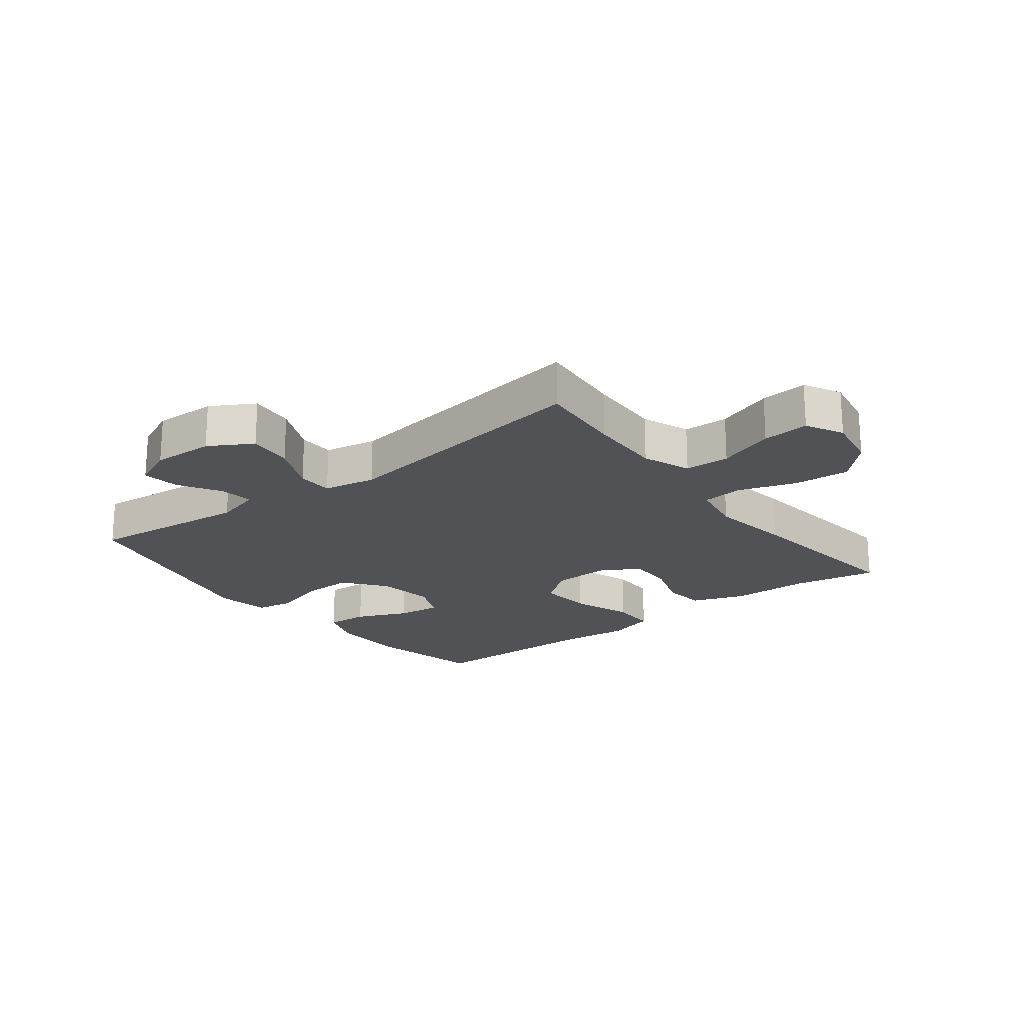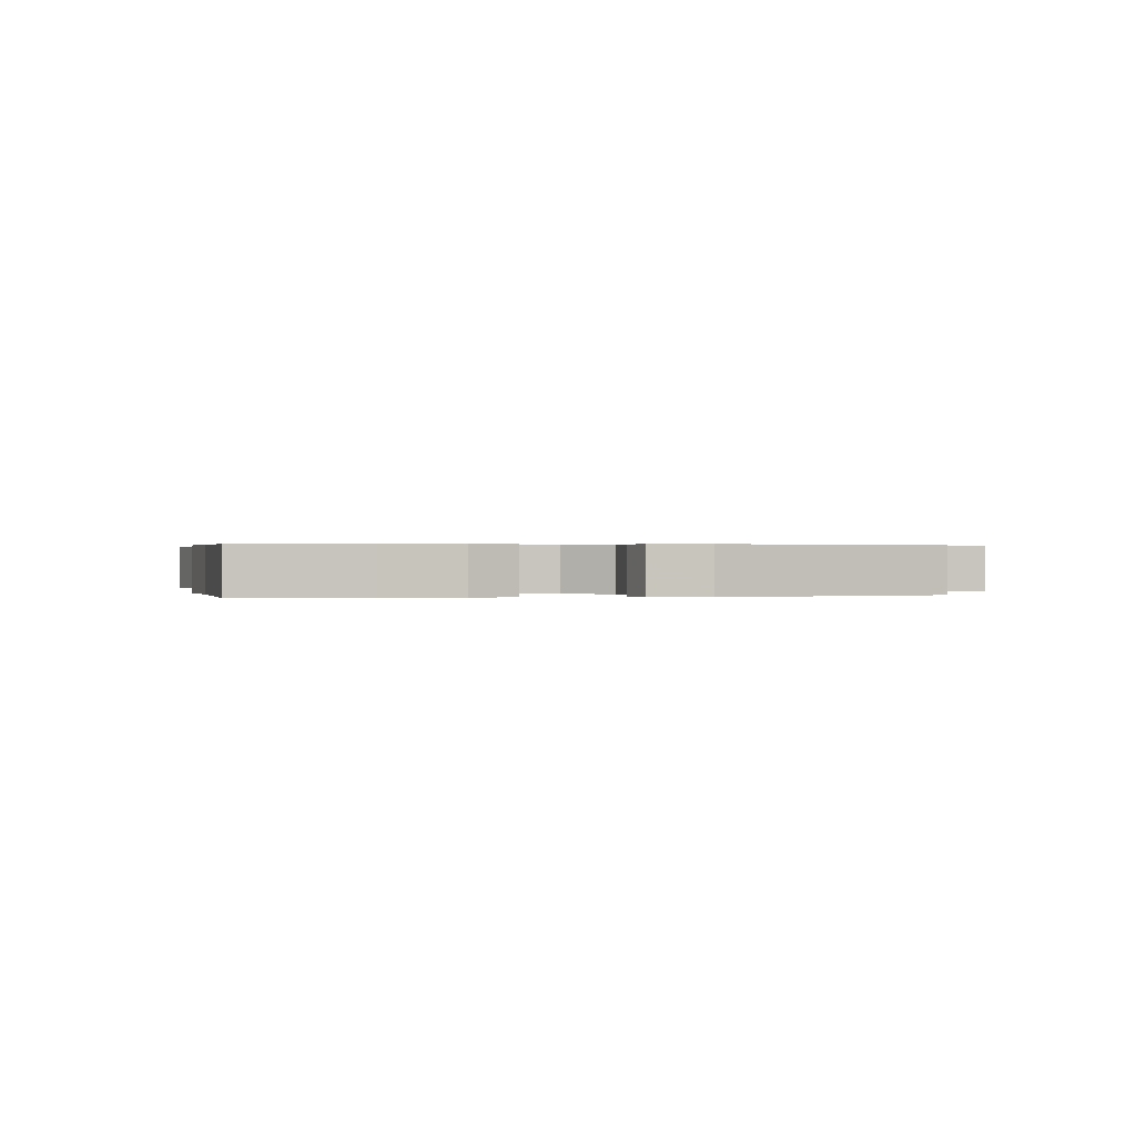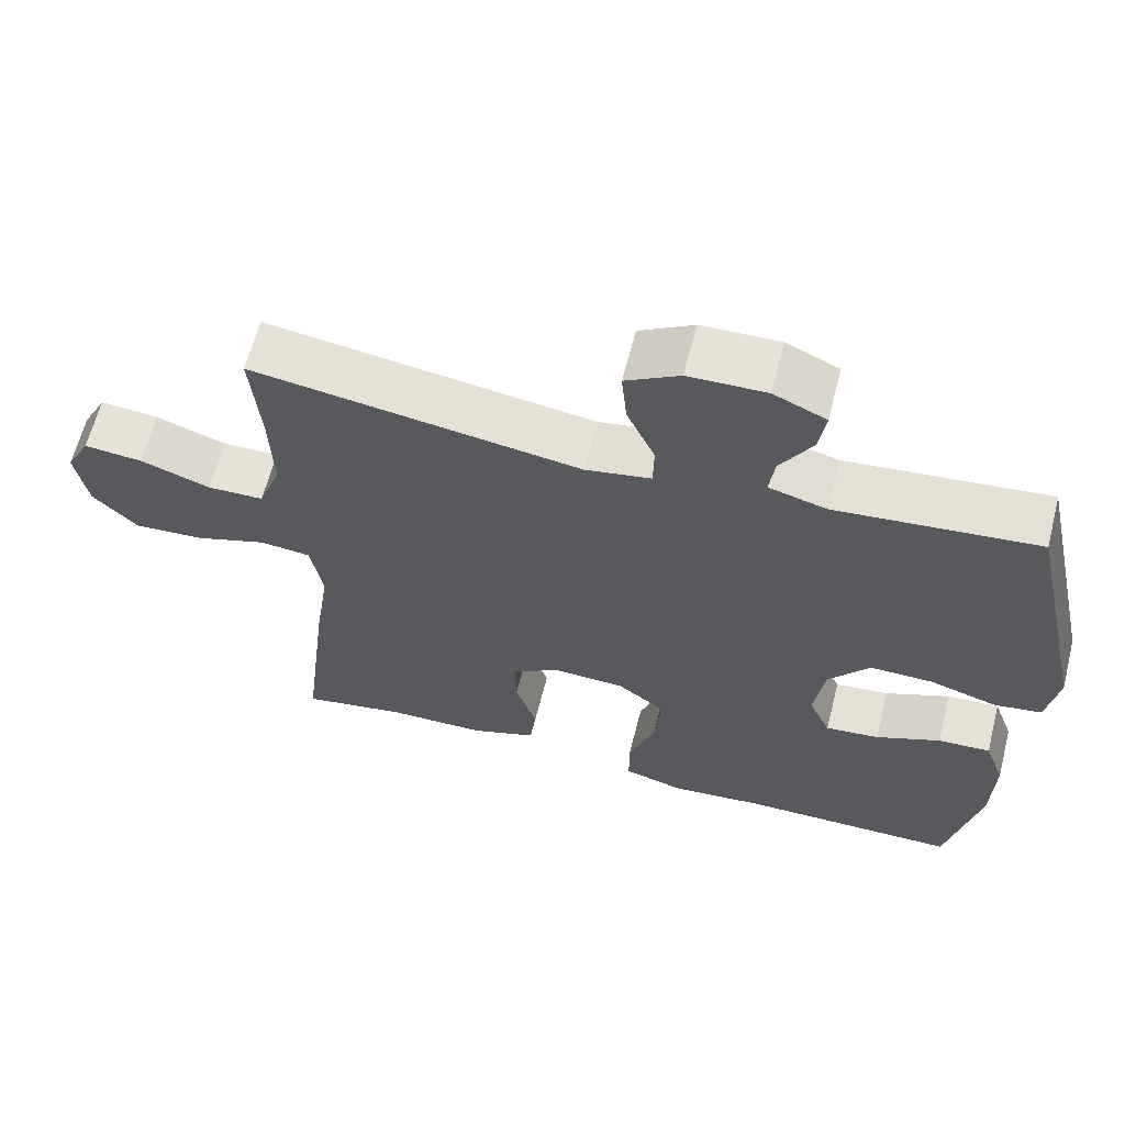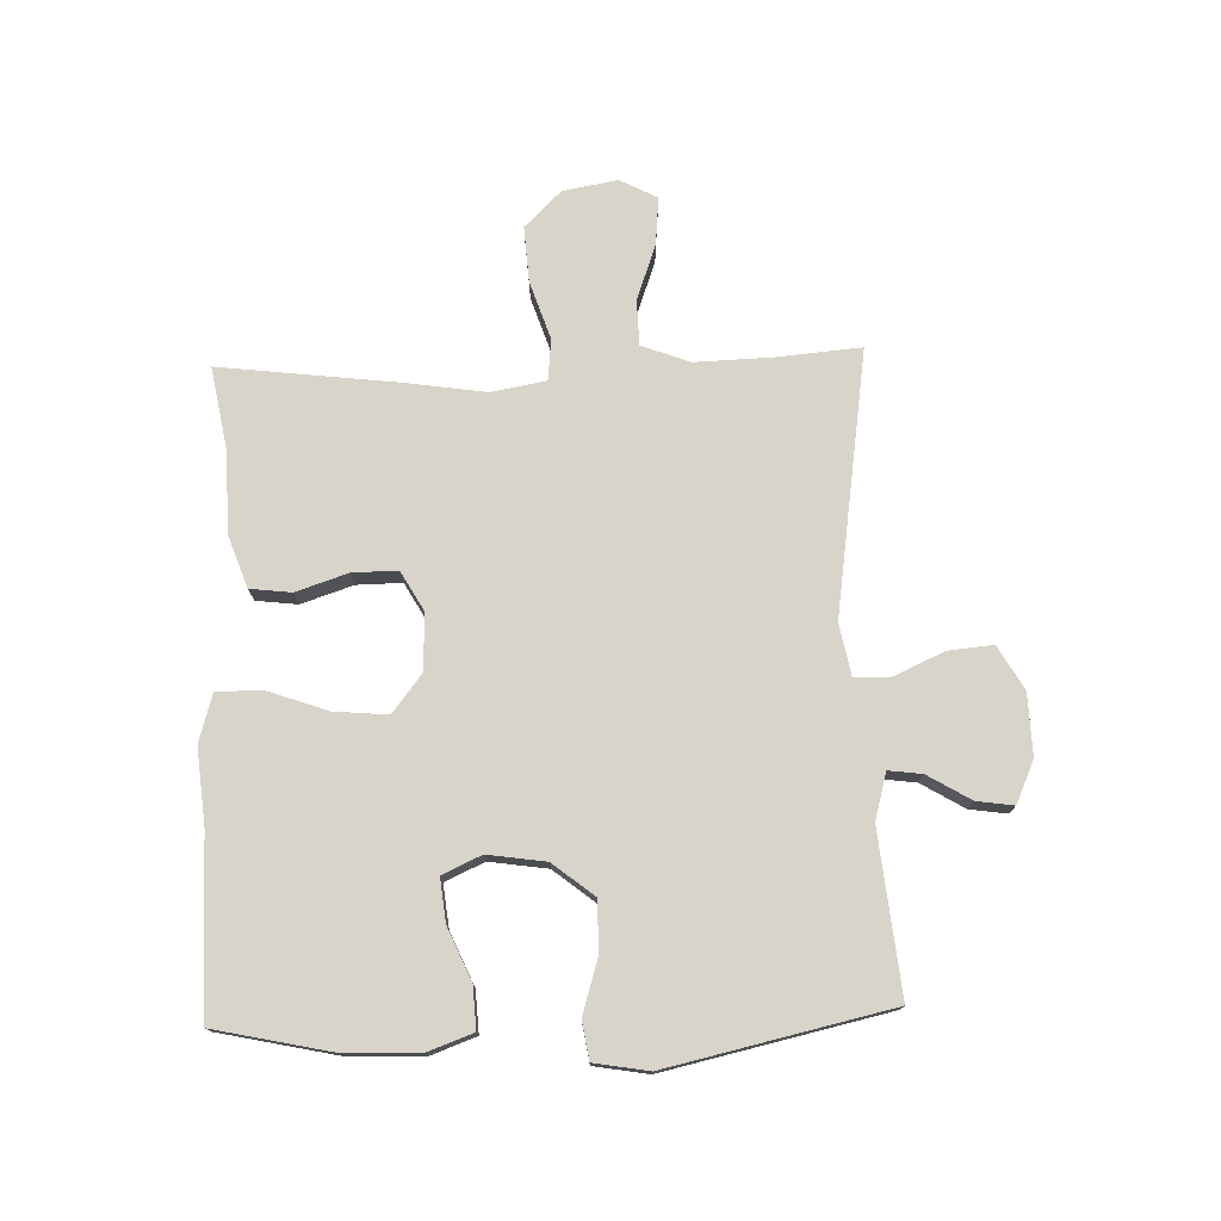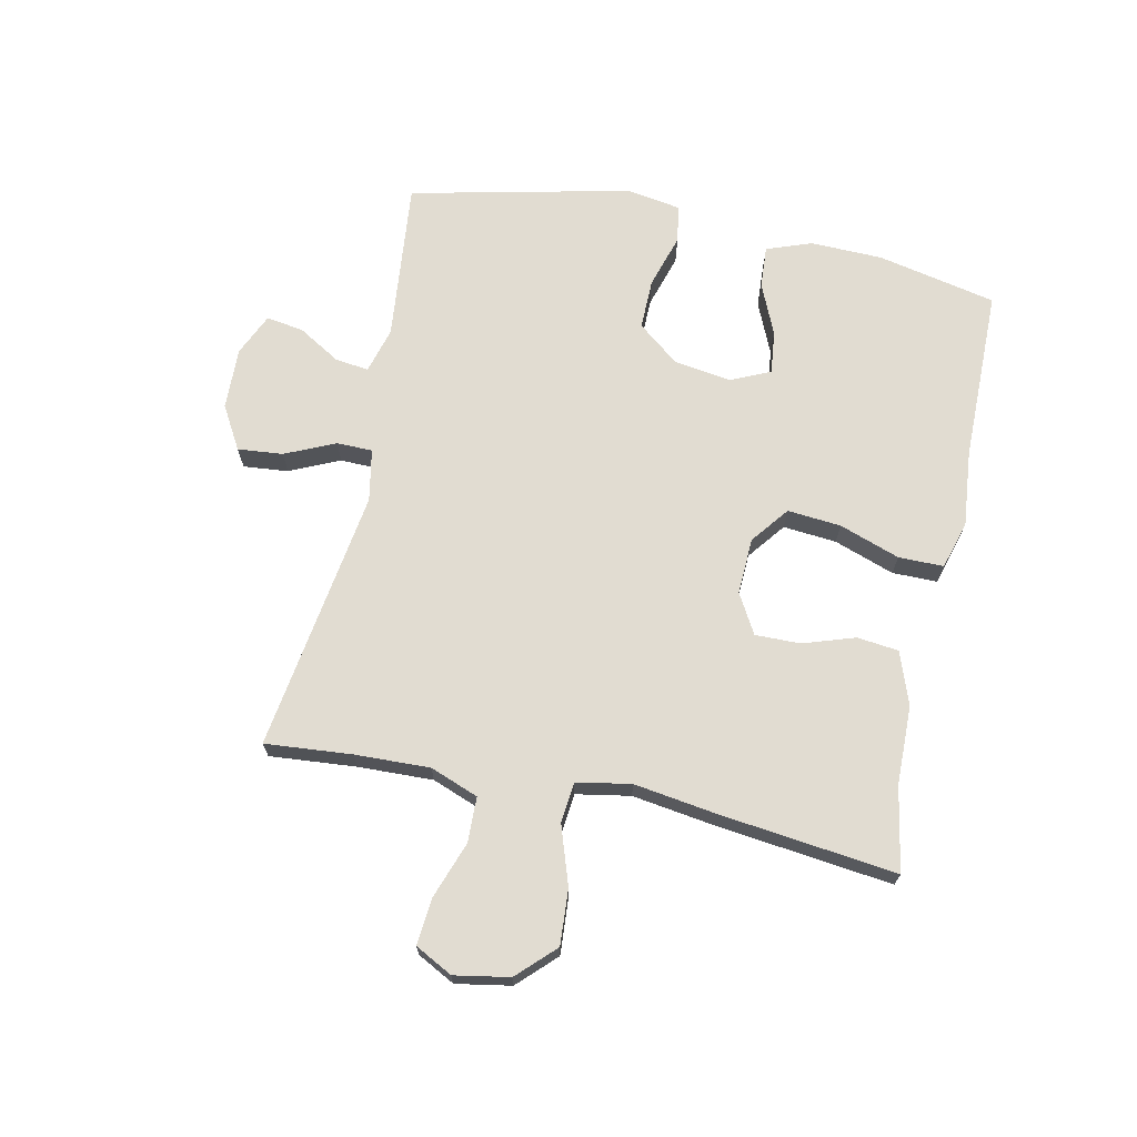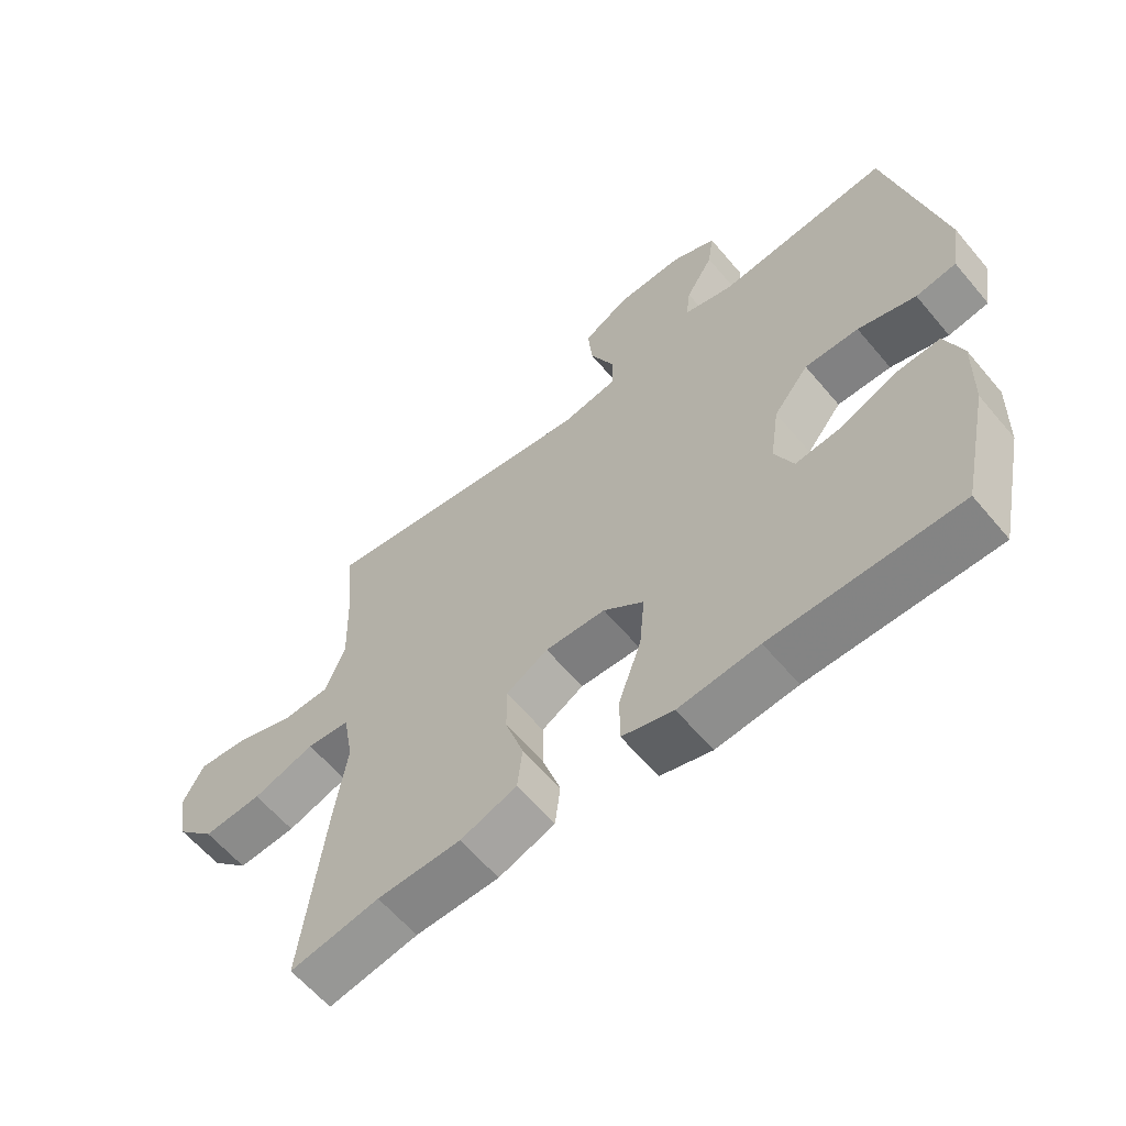
<metadata>
{"format":"obj","ext":"obj","renderer":"f3d","projection":"perspective","resolution":1024,"background":"white","views":[{"elev":-20.7,"azim":37.6,"up":"+Y"},{"elev":0.3,"azim":-103.1,"up":"+Y"},{"elev":63.1,"azim":-165.7,"up":"+Z"},{"elev":75.4,"azim":-91.8,"up":"+Y"},{"elev":69.0,"azim":101.9,"up":"+Y"},{"elev":-61.0,"azim":-140.1,"up":"+Z"}]}
</metadata>
<code>
v -0.5 0.07 0.5
v -0.235 0.07 0.473
v -0.159 0.07 0.494
v -0.166 0.07 0.549
v -0.208 0.07 0.619
v -0.217 0.07 0.68
v -0.148 0.07 0.711
v -0.046 0.07 0.708
v 0.025 0.07 0.667
v 0.018 0.07 0.593
v -0.019 0.07 0.511
v -0.018 0.07 0.452
v 0.068 0.07 0.436
v 0.5 0.07 0.5
v 0.488 0.07 0.358
v 0.484 0.07 0.235
v 0.514 0.07 0.156
v 0.588 0.07 0.154
v 0.681 0.07 0.187
v 0.758 0.07 0.194
v 0.79 0.07 0.133
v 0.774 0.07 0.043
v 0.715 0.07 -0.017
v 0.624 0.07 -0.011
v 0.528 0.07 0.021
v 0.461 0.07 0.014
v 0.445 0.07 -0.075
v 0.465 0.07 -0.21
v 0.5 0.07 -0.5
v 0.362 0.07 -0.475
v 0.233 0.07 -0.473
v 0.146 0.07 -0.442
v 0.138 0.07 -0.374
v 0.166 0.07 -0.289
v 0.167 0.07 -0.215
v 0.102 0.07 -0.178
v 0.009 0.07 -0.182
v -0.053 0.07 -0.23
v -0.045 0.07 -0.318
v -0.01 0.07 -0.417
v -0.01 0.07 -0.491
v -0.089 0.07 -0.514
v -0.213 0.07 -0.502
v -0.5 0.07 -0.5
v -0.542 0.07 -0.305
v -0.545 0.07 -0.186
v -0.518 0.07 -0.112
v -0.449 0.07 -0.116
v -0.364 0.07 -0.153
v -0.293 0.07 -0.161
v -0.264 0.07 -0.097
v -0.278 0.07 -0.002
v -0.332 0.07 0.066
v -0.415 0.07 0.065
v -0.504 0.07 0.038
v -0.566 0.07 0.048
v -0.581 0.07 0.137
v -0.5 0 0.5
v -0.235 0 0.473
v -0.159 0 0.494
v -0.166 0 0.549
v -0.208 0 0.619
v -0.217 0 0.68
v -0.148 0 0.711
v -0.046 0 0.708
v 0.025 0 0.667
v 0.018 0 0.593
v -0.019 0 0.511
v -0.018 0 0.452
v 0.068 0 0.436
v 0.5 0 0.5
v 0.488 0 0.358
v 0.484 0 0.235
v 0.514 0 0.156
v 0.588 0 0.154
v 0.681 0 0.187
v 0.758 0 0.194
v 0.79 0 0.133
v 0.774 0 0.043
v 0.715 0 -0.017
v 0.624 0 -0.011
v 0.528 0 0.021
v 0.461 0 0.014
v 0.445 0 -0.075
v 0.465 0 -0.21
v 0.5 0 -0.5
v 0.362 0 -0.475
v 0.233 0 -0.473
v 0.146 0 -0.442
v 0.138 0 -0.374
v 0.166 0 -0.289
v 0.167 0 -0.215
v 0.102 0 -0.178
v 0.009 0 -0.182
v -0.053 0 -0.23
v -0.045 0 -0.318
v -0.01 0 -0.417
v -0.01 0 -0.491
v -0.089 0 -0.514
v -0.213 0 -0.502
v -0.5 0 -0.5
v -0.542 0 -0.305
v -0.545 0 -0.186
v -0.518 0 -0.112
v -0.449 0 -0.116
v -0.364 0 -0.153
v -0.293 0 -0.161
v -0.264 0 -0.097
v -0.278 0 -0.002
v -0.332 0 0.066
v -0.415 0 0.065
v -0.504 0 0.038
v -0.566 0 0.048
v -0.581 0 0.137
f 54 55 56 57
f 53 54 57 1
f 52 53 1 2
f 51 52 2 3
f 46 47 48 49
f 46 49 50
f 43 44 45 46
f 43 46 50
f 42 43 50 51
f 39 40 41 42
f 38 39 42 51
f 31 32 33 34
f 30 31 34 35
f 27 28 29 30
f 26 27 30 35
f 22 23 24 25
f 20 21 22 25
f 18 19 20 25
f 17 18 25 26
f 16 17 26 35
f 13 14 15
f 13 15 16 35
f 8 9 10 11
f 8 11 12
f 7 8 12
f 4 5 6 7
f 3 4 7 12
f 37 38 51 3
f 12 13 35 36
f 3 12 36 37
f 114 113 112 111
f 58 114 111 110
f 59 58 110 109
f 60 59 109 108
f 106 105 104 103
f 107 106 103
f 103 102 101 100
f 107 103 100
f 108 107 100 99
f 99 98 97 96
f 108 99 96 95
f 91 90 89 88
f 92 91 88 87
f 87 86 85 84
f 92 87 84 83
f 82 81 80 79
f 82 79 78 77
f 82 77 76 75
f 83 82 75 74
f 92 83 74 73
f 72 71 70
f 92 73 72 70
f 68 67 66 65
f 69 68 65
f 69 65 64
f 64 63 62 61
f 69 64 61 60
f 60 108 95 94
f 93 92 70 69
f 94 93 69 60
f 1 58 59 2
f 2 59 60 3
f 3 60 61 4
f 4 61 62 5
f 5 62 63 6
f 6 63 64 7
f 7 64 65 8
f 8 65 66 9
f 9 66 67 10
f 10 67 68 11
f 11 68 69 12
f 12 69 70 13
f 13 70 71 14
f 14 71 72 15
f 15 72 73 16
f 16 73 74 17
f 17 74 75 18
f 18 75 76 19
f 19 76 77 20
f 20 77 78 21
f 21 78 79 22
f 22 79 80 23
f 23 80 81 24
f 24 81 82 25
f 25 82 83 26
f 26 83 84 27
f 27 84 85 28
f 28 85 86 29
f 29 86 87 30
f 30 87 88 31
f 31 88 89 32
f 32 89 90 33
f 33 90 91 34
f 34 91 92 35
f 35 92 93 36
f 36 93 94 37
f 37 94 95 38
f 38 95 96 39
f 39 96 97 40
f 40 97 98 41
f 41 98 99 42
f 42 99 100 43
f 43 100 101 44
f 44 101 102 45
f 45 102 103 46
f 46 103 104 47
f 47 104 105 48
f 48 105 106 49
f 49 106 107 50
f 50 107 108 51
f 51 108 109 52
f 52 109 110 53
f 53 110 111 54
f 54 111 112 55
f 55 112 113 56
f 56 113 114 57
f 57 114 58 1

</code>
